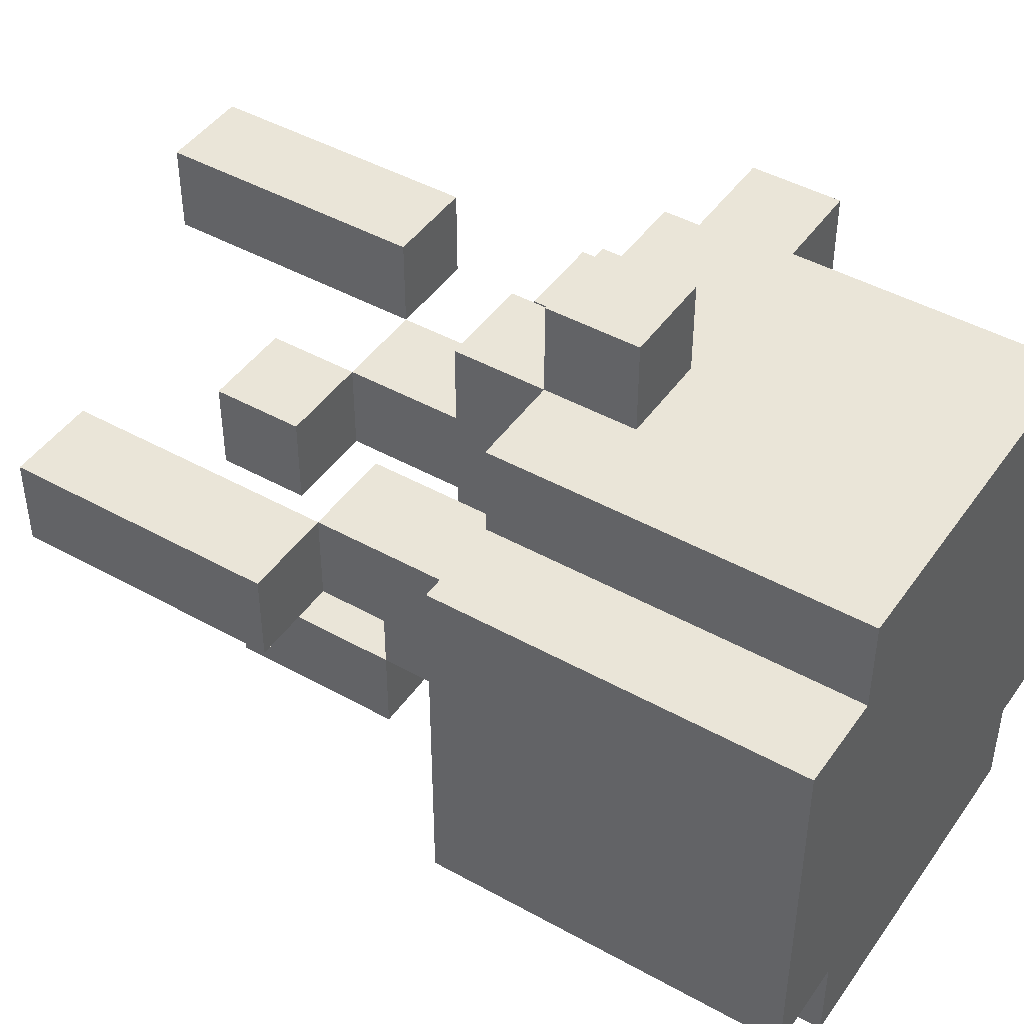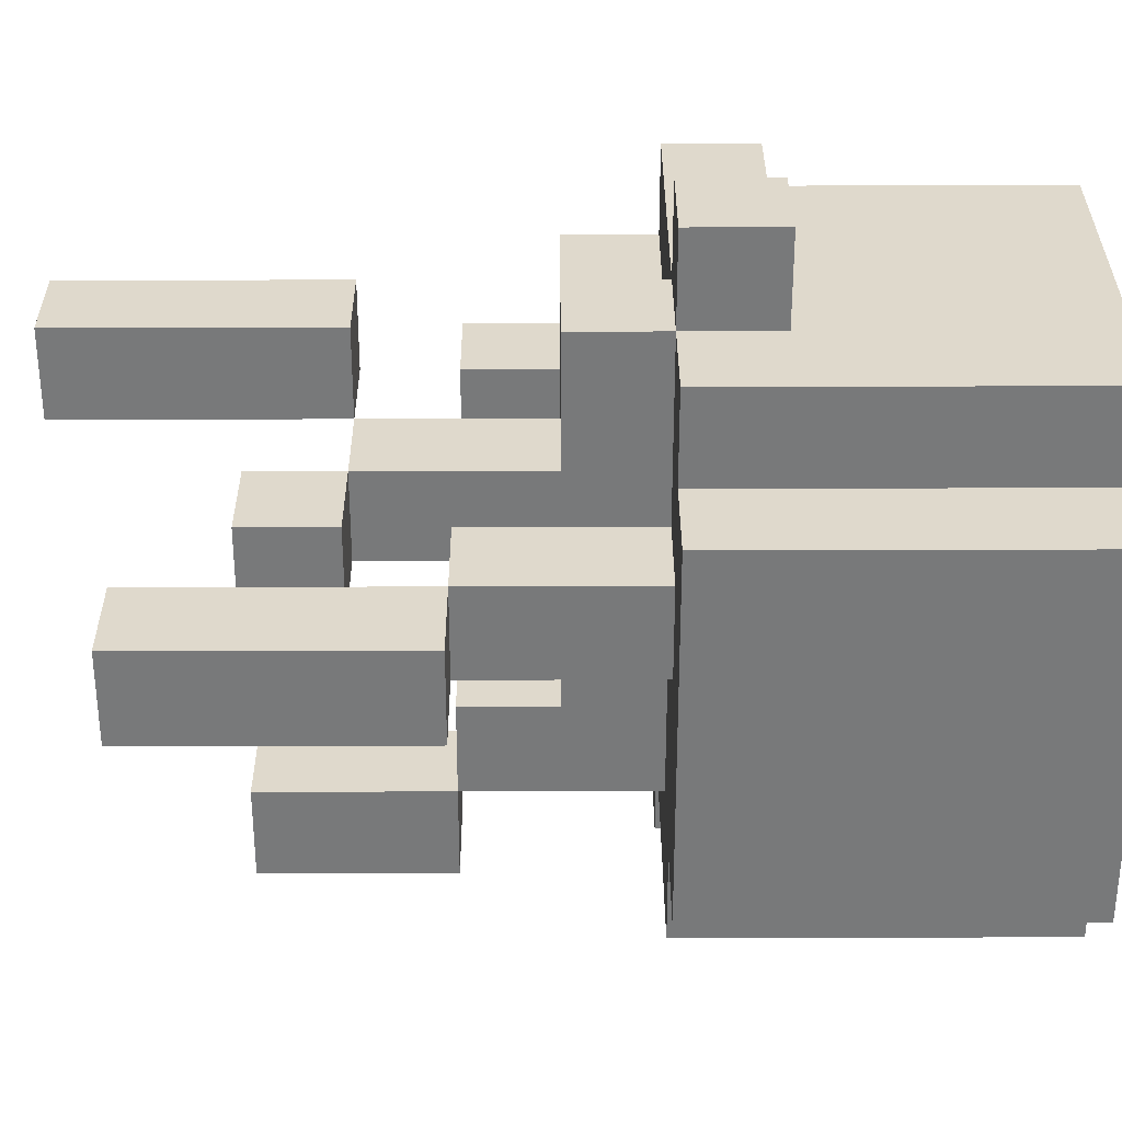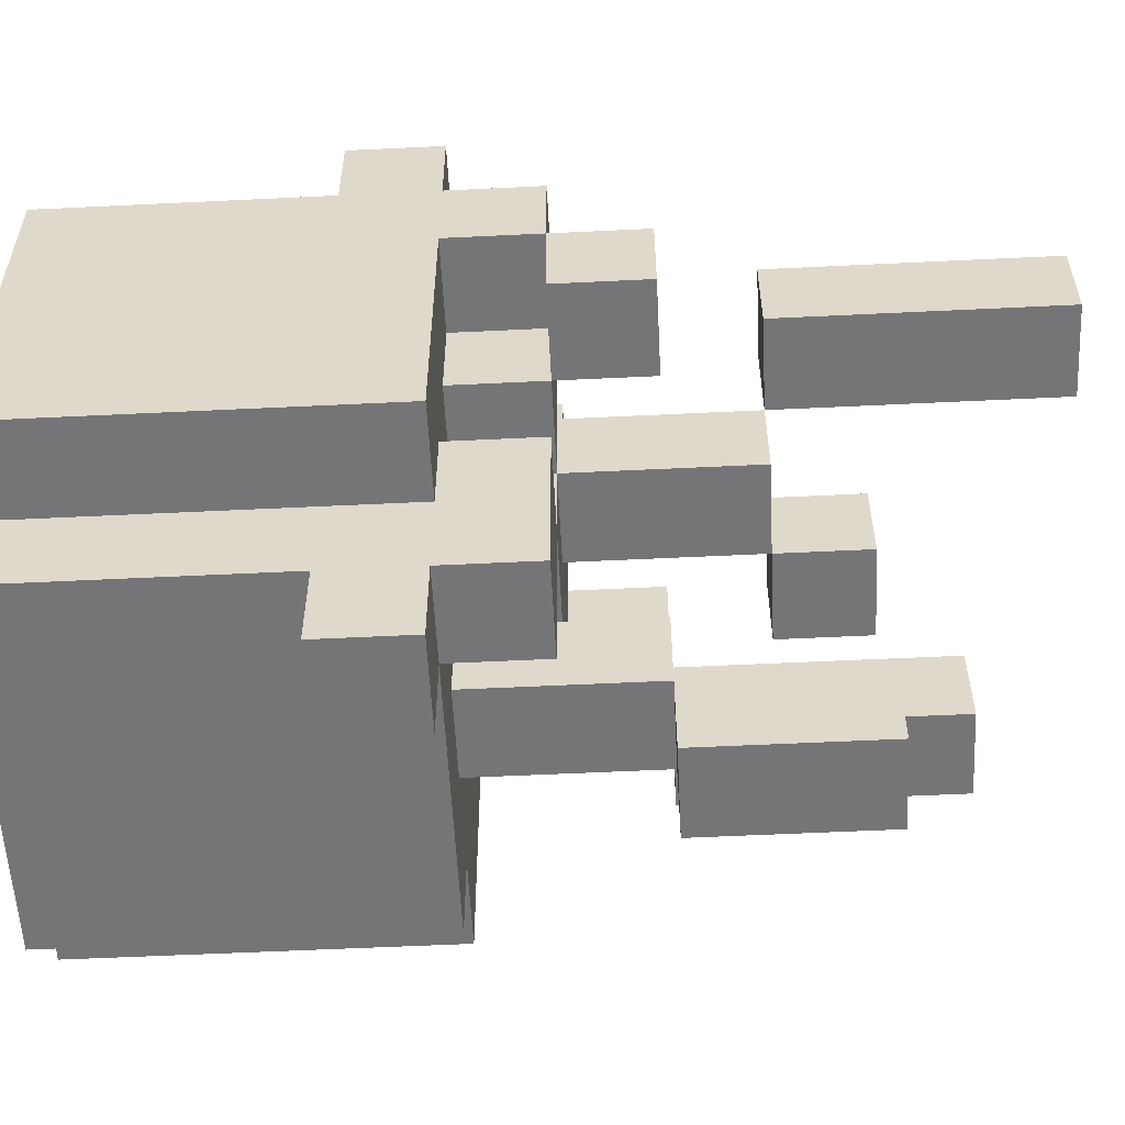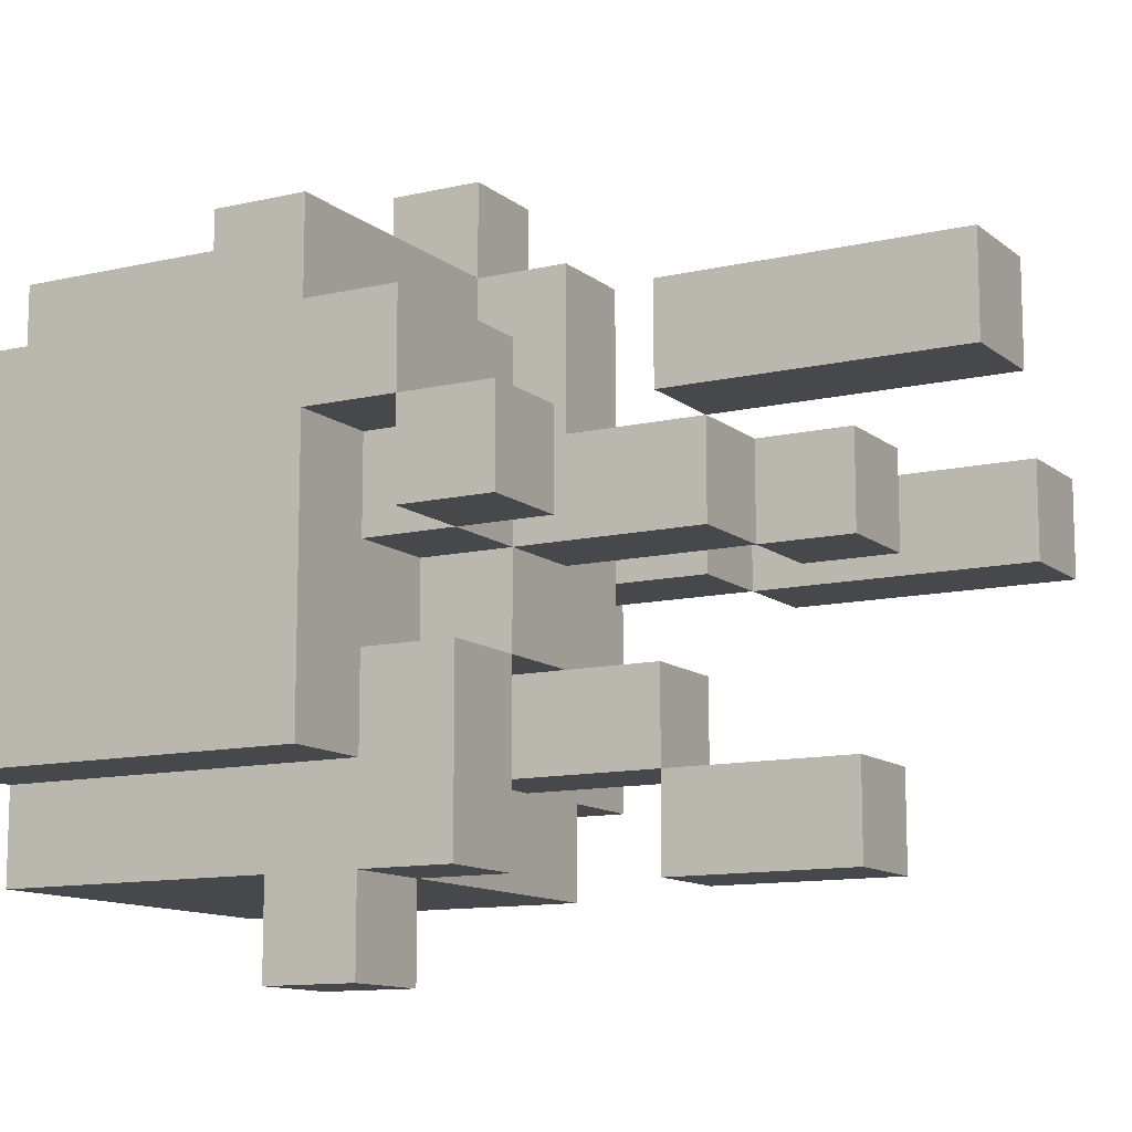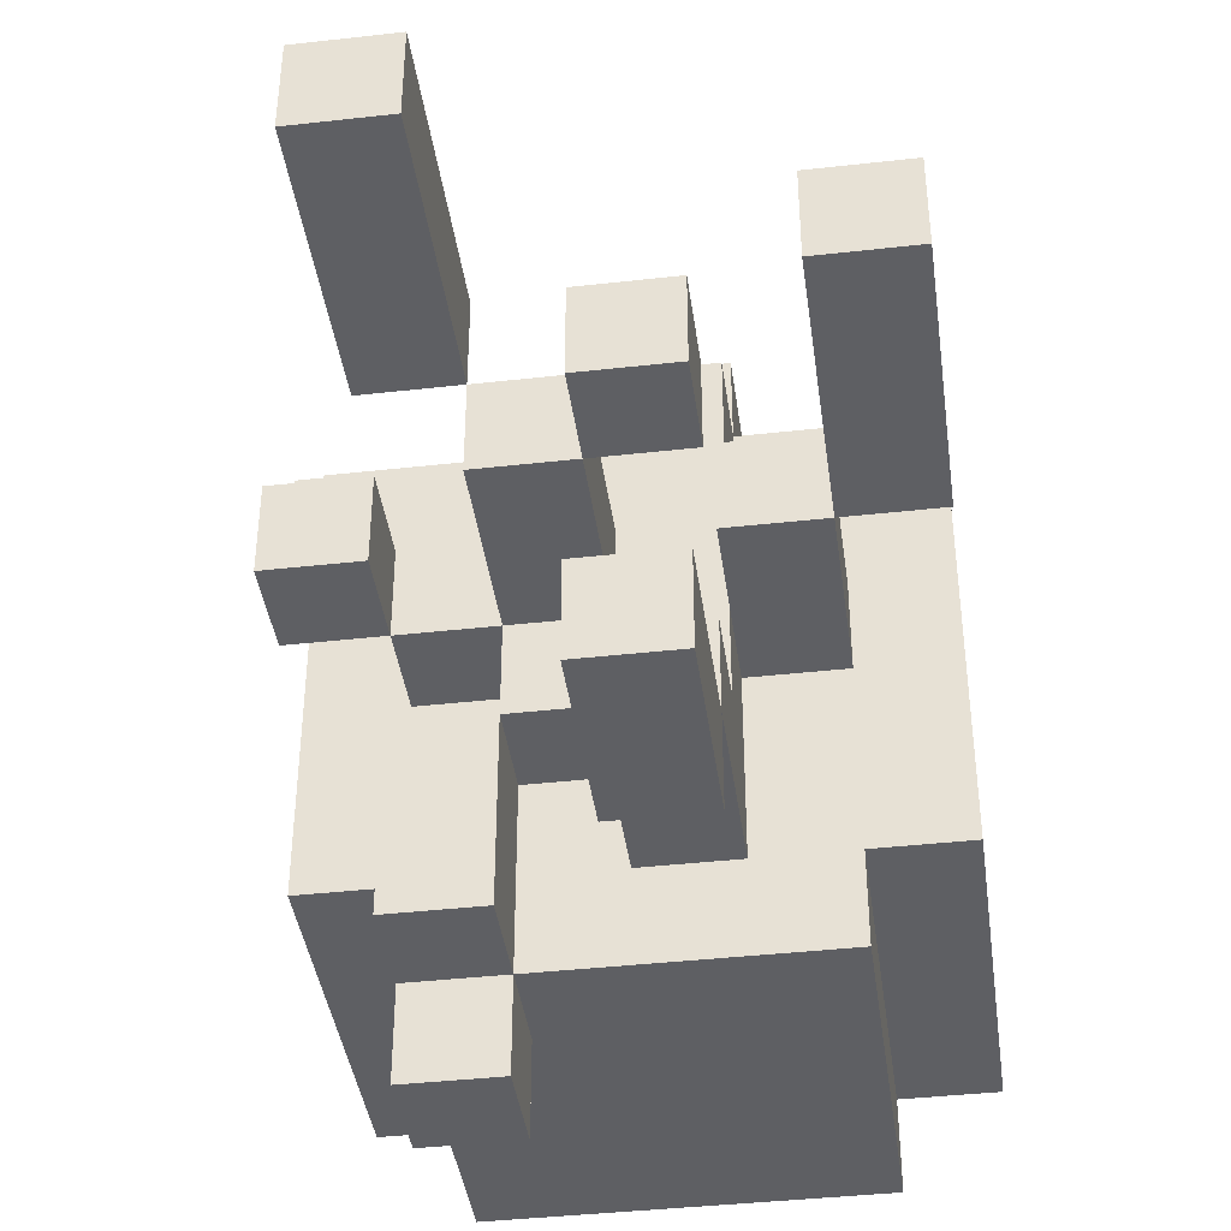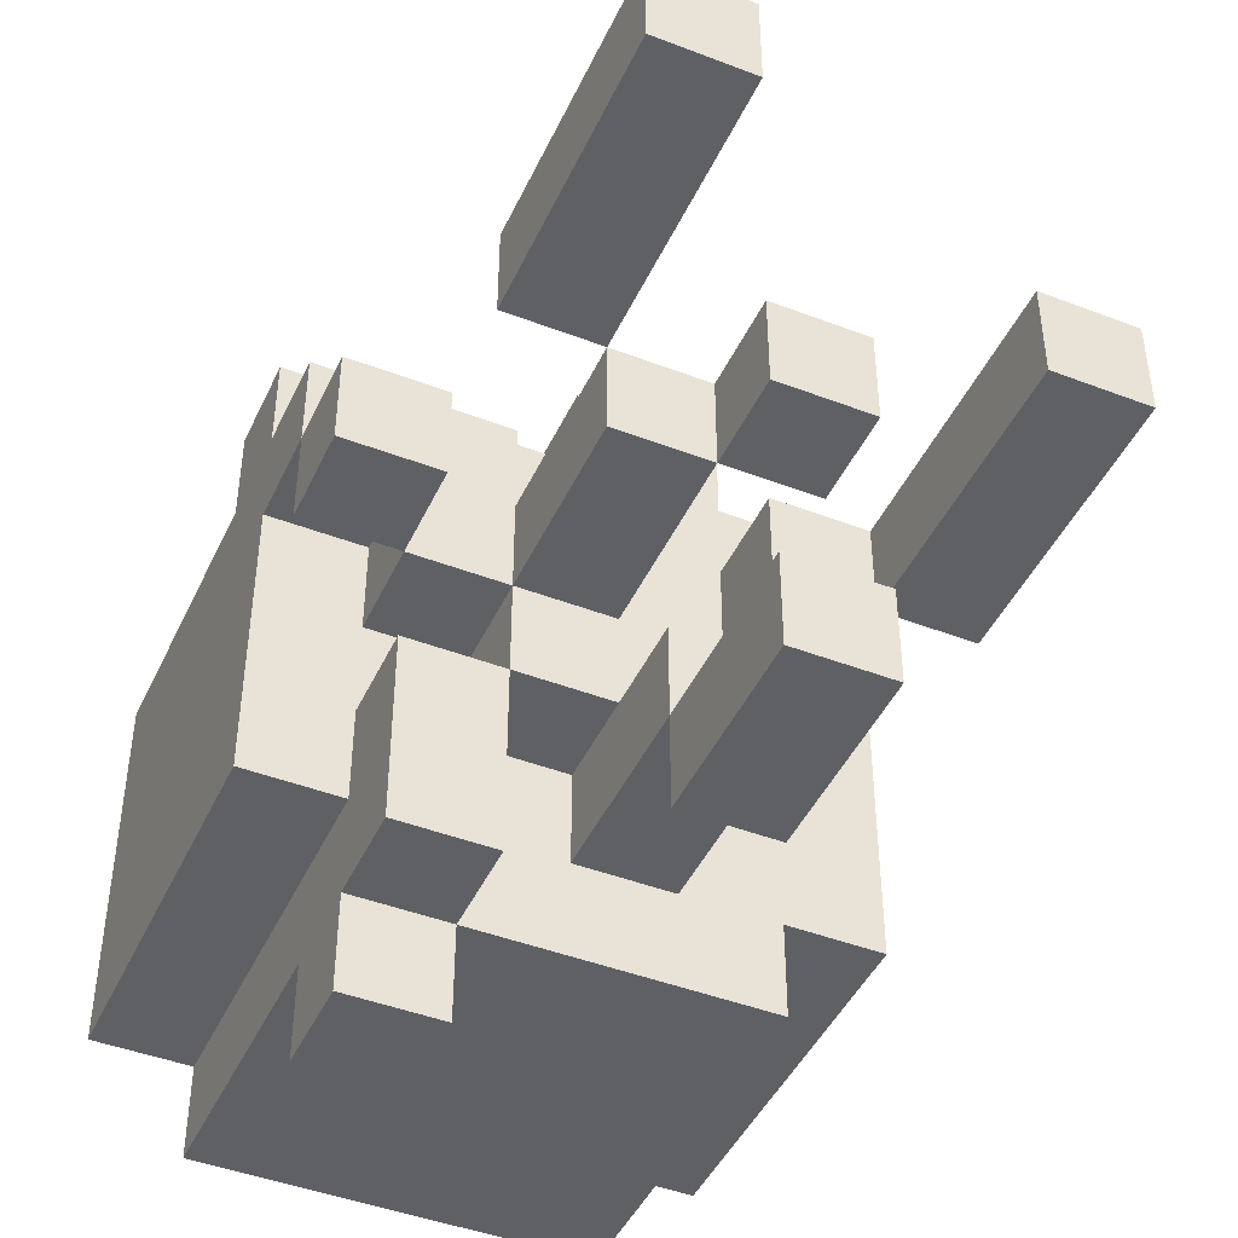
<metadata>
{"format":"obj","ext":"obj","renderer":"f3d","projection":"perspective","resolution":1024,"background":"white","views":[{"elev":45.1,"azim":-57.2,"up":"+Z"},{"elev":32.3,"azim":-90.2,"up":"+Z"},{"elev":-56.6,"azim":92.9,"up":"+Z"},{"elev":-11.6,"azim":119.4,"up":"+Z"},{"elev":-40.8,"azim":-172.2,"up":"+Z"},{"elev":-44.9,"azim":156.0,"up":"+Z"}]}
</metadata>
<code>
g Plant
v -3 0 2
v -3 0 -2
v -3 4 2
v -3 4 -2
v -3 6 1
v -3 6 -0
v -3 8 1
v -3 8 -0
v -3 9 1
v -3 9 -0
v -2 0 3
v -2 0 2
v -2 0 -2
v -2 0 -3
v -2 4 3
v -2 4 2
v -2 4 1
v -2 4 -0
v -2 4 -2
v -2 4 -3
v -2 6 1
v -2 6 -0
v -1 3 4
v -1 3 3
v -1 4 4
v -1 4 3
v -1 4 2
v -1 4 1
v -1 4 -0
v -1 4 -2
v -1 5 3
v -1 5 1
v -1 5 -0
v -1 5 -1
v -1 6 -1
v -1 6 -2
v -1 6 -3
v -1 7 1
v -1 7 -0
v -1 7 -2
v -1 7 -3
v -1 8 1
v -1 8 -0
v -1 8 -2
v -1 8 -3
v 0 5 1
v 0 5 -0
v 0 7 1
v 0 7 -0
v 1 3 -3
v 1 3 -4
v 1 4 2
v 1 4 1
v 1 4 -1
v 1 4 -2
v 1 4 -3
v 1 4 -4
v 1 5 2
v 1 5 1
v 1 5 -1
v 1 5 -3
v 1 7 2
v 1 7 1
v 1 9 2
v 1 9 1
v 1 10 2
v 1 10 1
v 2 5 1
v 2 5 -0
v 2 6 1
v 2 6 -0
v -2 6 1
v -2 6 -0
v -2 8 1
v -2 8 -0
v -2 9 1
v -2 9 -0
v -1 5 1
v -1 5 -0
v -1 6 1
v -1 6 -0
v 0 3 4
v 0 3 3
v 0 4 4
v 0 4 3
v 0 4 2
v 0 4 1
v 0 4 -1
v 0 4 -2
v 0 5 3
v 0 5 1
v 0 5 -1
v 0 6 -1
v 0 6 -2
v 0 6 -3
v 0 7 1
v 0 7 -0
v 0 7 -2
v 0 7 -3
v 0 8 1
v 0 8 -0
v 0 8 -2
v 0 8 -3
v 1 4 -0
v 1 4 -1
v 1 5 1
v 1 5 -0
v 1 5 -1
v 1 7 1
v 1 7 -0
v 2 0 3
v 2 0 2
v 2 0 -2
v 2 0 -3
v 2 3 3
v 2 3 2
v 2 3 -3
v 2 3 -4
v 2 4 1
v 2 4 -0
v 2 4 -1
v 2 4 -2
v 2 4 -3
v 2 4 -4
v 2 5 1
v 2 5 -0
v 2 5 -1
v 2 5 -3
v 2 7 2
v 2 7 1
v 2 9 2
v 2 9 1
v 2 10 2
v 2 10 1
v 3 0 2
v 3 0 -2
v 3 3 3
v 3 3 2
v 3 4 3
v 3 4 2
v 3 4 1
v 3 4 -2
v 3 5 2
v 3 5 1
v 3 5 -0
v 3 6 1
v 3 6 -0
v -1 3 4
v -1 4 4
v 0 3 4
v 0 4 4
v -2 0 3
v -2 4 3
v -1 3 3
v -1 4 3
v -1 5 3
v 0 3 3
v 0 4 3
v 0 5 3
v 2 0 3
v 2 3 3
v 2 4 3
v 3 3 3
v 3 4 3
v -3 0 2
v -3 4 2
v -2 0 2
v -2 4 2
v 1 4 2
v 1 5 2
v 1 7 2
v 1 9 2
v 1 10 2
v 2 0 2
v 2 3 2
v 2 4 2
v 2 7 2
v 2 9 2
v 2 10 2
v 3 0 2
v 3 3 2
v 3 4 2
v 3 5 2
v -3 6 1
v -3 8 1
v -3 9 1
v -2 4 1
v -2 6 1
v -2 8 1
v -2 9 1
v -1 4 1
v -1 5 1
v -1 6 1
v -1 7 1
v -1 8 1
v 0 4 1
v 0 5 1
v 0 7 1
v 0 8 1
v 1 4 1
v 1 5 1
v 1 7 1
v 2 5 1
v 2 6 1
v 3 5 1
v 3 6 1
v -1 5 -1
v -1 6 -1
v 0 5 -1
v 0 6 -1
v 1 4 -1
v 1 5 -1
v 2 4 -1
v 2 5 -1
v -1 6 -2
v -1 7 -2
v -1 8 -2
v 0 6 -2
v 0 7 -2
v 0 8 -2
v 1 7 1
v 1 9 1
v 1 10 1
v 2 4 1
v 2 5 1
v 2 7 1
v 2 9 1
v 2 10 1
v 3 4 1
v 3 5 1
v -3 6 -0
v -3 8 -0
v -3 9 -0
v -2 4 -0
v -2 6 -0
v -2 8 -0
v -2 9 -0
v -1 4 -0
v -1 5 -0
v -1 6 -0
v -1 7 -0
v -1 8 -0
v 0 5 -0
v 0 7 -0
v 0 8 -0
v 1 4 -0
v 1 5 -0
v 1 7 -0
v 2 4 -0
v 2 5 -0
v 2 6 -0
v 3 5 -0
v 3 6 -0
v 0 4 -1
v 0 5 -1
v 1 4 -1
v 1 5 -1
v -3 0 -2
v -3 4 -2
v -2 0 -2
v -2 4 -2
v -1 4 -2
v -1 6 -2
v 0 4 -2
v 0 6 -2
v 2 0 -2
v 2 4 -2
v 3 0 -2
v 3 4 -2
v -2 0 -3
v -2 4 -3
v -1 6 -3
v -1 7 -3
v -1 8 -3
v 0 6 -3
v 0 7 -3
v 0 8 -3
v 1 3 -3
v 1 4 -3
v 1 5 -3
v 2 0 -3
v 2 3 -3
v 2 4 -3
v 2 5 -3
v 1 3 -4
v 1 4 -4
v 2 3 -4
v 2 4 -4
v -2 0 3
v 2 0 3
v -3 0 2
v -2 0 2
v 2 0 2
v 3 0 2
v -3 0 -2
v -2 0 -2
v 2 0 -2
v 3 0 -2
v -2 0 -3
v 2 0 -3
v -1 3 4
v 0 3 4
v -1 3 3
v 0 3 3
v 2 3 3
v 3 3 3
v 2 3 2
v 3 3 2
v 1 3 -3
v 2 3 -3
v 1 3 -4
v 2 3 -4
v 2 5 1
v 3 5 1
v 2 5 -0
v 3 5 -0
v -3 6 1
v -2 6 1
v -3 6 -0
v -2 6 -0
v -1 6 -2
v 0 6 -2
v -1 6 -3
v 0 6 -3
v 1 7 2
v 2 7 2
v -1 7 1
v 0 7 1
v 1 7 1
v 2 7 1
v -1 7 -0
v 0 7 -0
v -1 4 4
v 0 4 4
v -2 4 3
v -1 4 3
v 0 4 3
v 2 4 3
v 3 4 3
v -3 4 2
v -2 4 2
v -1 4 2
v 0 4 2
v 1 4 2
v 2 4 2
v 3 4 2
v -2 4 1
v -1 4 1
v 0 4 1
v 1 4 1
v 2 4 1
v 3 4 1
v -2 4 -0
v -1 4 -0
v 1 4 -0
v 2 4 -0
v 0 4 -1
v 1 4 -1
v 2 4 -1
v -3 4 -2
v -2 4 -2
v -1 4 -2
v 0 4 -2
v 1 4 -2
v 2 4 -2
v 3 4 -2
v -2 4 -3
v 1 4 -3
v 2 4 -3
v 1 4 -4
v 2 4 -4
v -1 5 3
v 0 5 3
v 1 5 2
v 3 5 2
v -1 5 1
v 0 5 1
v 1 5 1
v 2 5 1
v 3 5 1
v -1 5 -0
v 0 5 -0
v 1 5 -0
v 2 5 -0
v -1 5 -1
v 0 5 -1
v 1 5 -1
v 2 5 -1
v 1 5 -3
v 2 5 -3
v -2 6 1
v -1 6 1
v 2 6 1
v 3 6 1
v -2 6 -0
v -1 6 -0
v 2 6 -0
v 3 6 -0
v -1 6 -1
v 0 6 -1
v -1 6 -2
v 0 6 -2
v 0 7 1
v 1 7 1
v 0 7 -0
v 1 7 -0
v -1 8 1
v 0 8 1
v -1 8 -0
v 0 8 -0
v -1 8 -2
v 0 8 -2
v -1 8 -3
v 0 8 -3
v -3 9 1
v -2 9 1
v -3 9 -0
v -2 9 -0
v 1 10 2
v 2 10 2
v 1 10 1
v 2 10 1
f 3 2 1
f 4 2 3
f 7 6 5
f 8 6 7
f 9 8 7
f 10 8 9
f 15 12 11
f 16 12 15
f 19 14 13
f 20 14 19
f 21 18 17
f 22 18 21
f 25 24 23
f 26 24 25
f 31 27 26
f 31 28 27
f 32 28 31
f 33 30 29
f 34 30 33
f 35 30 34
f 36 30 35
f 40 37 36
f 41 37 40
f 42 39 38
f 43 39 42
f 44 41 40
f 45 41 44
f 48 47 46
f 49 47 48
f 56 51 50
f 57 51 56
f 58 53 52
f 59 53 58
f 60 55 54
f 60 56 55
f 61 56 60
f 64 63 62
f 65 63 64
f 66 65 64
f 67 65 66
f 70 69 68
f 71 69 70
f 72 73 74
f 74 73 75
f 74 75 76
f 76 75 77
f 78 79 80
f 80 79 81
f 82 83 84
f 84 83 85
f 85 86 90
f 86 87 90
f 90 87 91
f 88 89 92
f 92 89 93
f 93 89 94
f 94 95 98
f 98 95 99
f 96 97 100
f 100 97 101
f 98 99 102
f 102 99 103
f 104 105 107
f 107 105 108
f 106 107 109
f 109 107 110
f 111 112 115
f 115 112 116
f 113 114 117
f 113 117 122
f 117 118 123
f 122 117 123
f 123 118 124
f 119 120 125
f 125 120 126
f 121 122 127
f 122 123 127
f 127 123 128
f 129 130 131
f 131 130 132
f 131 132 133
f 133 132 134
f 135 136 138
f 137 138 139
f 138 136 140
f 139 138 140
f 140 136 141
f 141 136 142
f 140 141 143
f 143 141 144
f 144 145 146
f 146 145 147
f 150 149 148
f 151 149 150
f 154 153 152
f 155 153 154
f 157 154 152
f 158 156 155
f 159 156 158
f 160 157 152
f 160 158 157
f 161 158 160
f 162 158 161
f 163 162 161
f 164 162 163
f 167 166 165
f 168 166 167
f 176 170 169
f 177 172 171
f 178 173 172
f 178 172 177
f 179 173 178
f 180 175 174
f 181 175 180
f 182 170 176
f 183 170 182
f 188 185 184
f 189 186 185
f 189 185 188
f 190 186 189
f 191 188 187
f 192 188 191
f 193 188 192
f 198 195 194
f 199 195 198
f 200 197 196
f 200 198 197
f 201 198 200
f 202 198 201
f 205 204 203
f 206 204 205
f 209 208 207
f 210 208 209
f 213 212 211
f 214 212 213
f 218 216 215
f 219 217 216
f 219 216 218
f 220 217 219
f 221 222 226
f 222 223 227
f 226 222 227
f 227 223 228
f 224 225 229
f 229 225 230
f 231 232 235
f 232 233 236
f 235 232 236
f 236 233 237
f 234 235 238
f 238 235 239
f 239 235 240
f 241 242 244
f 244 242 245
f 243 244 247
f 247 244 248
f 246 247 249
f 249 247 250
f 250 251 252
f 252 251 253
f 254 255 256
f 256 255 257
f 258 259 260
f 260 259 261
f 262 263 264
f 264 263 265
f 266 267 268
f 268 267 269
f 272 273 275
f 273 274 276
f 275 273 276
f 276 274 277
f 270 271 278
f 278 271 279
f 270 278 281
f 281 278 282
f 279 280 283
f 283 280 284
f 285 286 287
f 287 286 288
f 292 290 289
f 293 290 292
f 295 292 291
f 295 294 293
f 295 293 292
f 296 294 295
f 297 294 296
f 298 294 297
f 299 297 296
f 300 297 299
f 303 302 301
f 304 302 303
f 307 306 305
f 308 306 307
f 311 310 309
f 312 310 311
f 315 314 313
f 316 314 315
f 319 318 317
f 320 318 319
f 323 322 321
f 324 322 323
f 329 326 325
f 330 326 329
f 331 328 327
f 332 328 331
f 333 334 336
f 336 334 337
f 335 336 341
f 341 336 342
f 337 338 343
f 343 338 344
f 338 339 345
f 344 338 345
f 345 339 346
f 341 342 347
f 340 341 347
f 347 342 348
f 343 344 349
f 349 344 350
f 340 347 353
f 351 352 356
f 355 356 358
f 356 352 359
f 358 356 359
f 340 353 360
f 353 354 361
f 360 353 361
f 361 354 362
f 357 358 363
f 363 358 364
f 359 352 365
f 365 352 366
f 363 364 367
f 361 362 367
f 362 363 367
f 367 364 368
f 368 369 370
f 370 369 371
f 372 373 376
f 376 373 377
f 374 375 378
f 378 375 379
f 379 375 380
f 376 377 381
f 381 377 382
f 378 379 383
f 383 379 384
f 381 382 385
f 382 383 385
f 385 383 386
f 386 383 387
f 387 388 389
f 389 388 390
f 391 392 395
f 395 392 396
f 393 394 397
f 397 394 398
f 399 400 401
f 401 400 402
f 403 404 405
f 405 404 406
f 407 408 409
f 409 408 410
f 411 412 413
f 413 412 414
f 415 416 417
f 417 416 418
f 419 420 421
f 421 420 422

</code>
